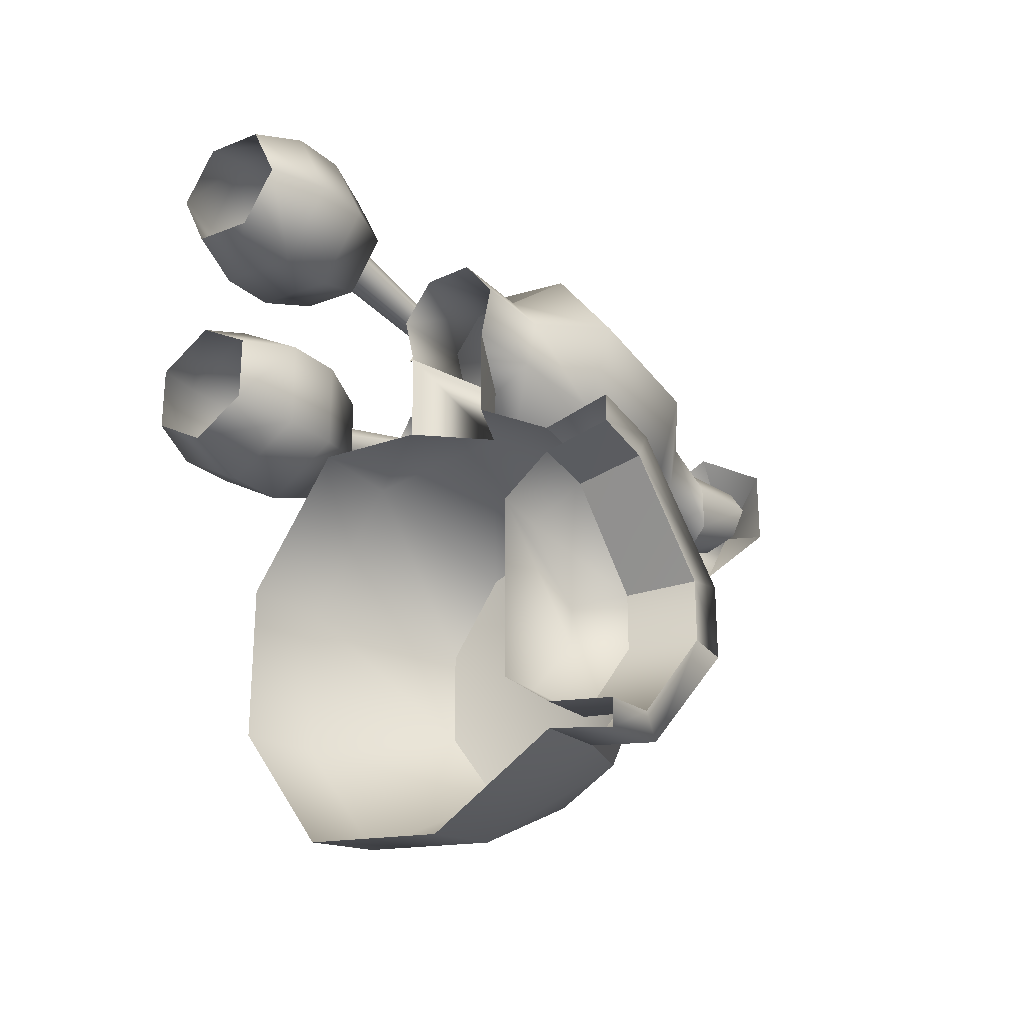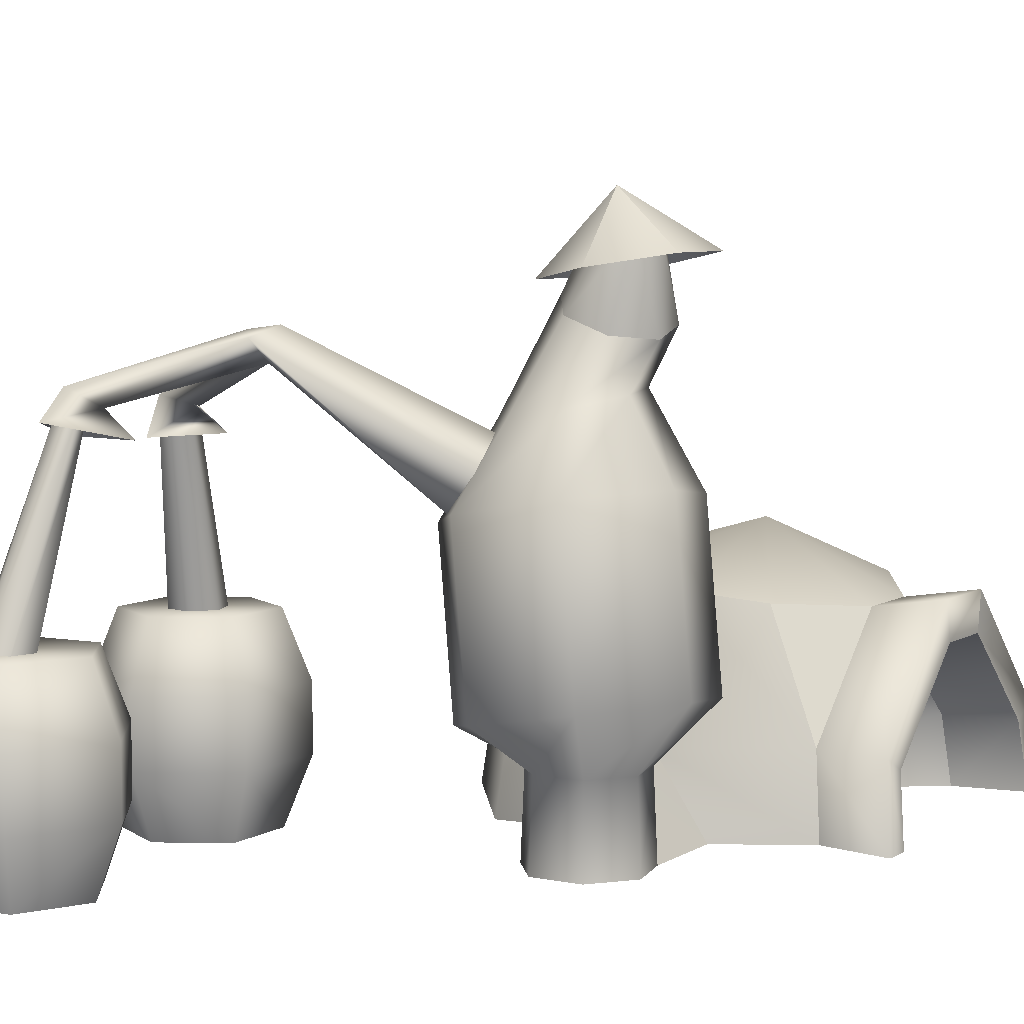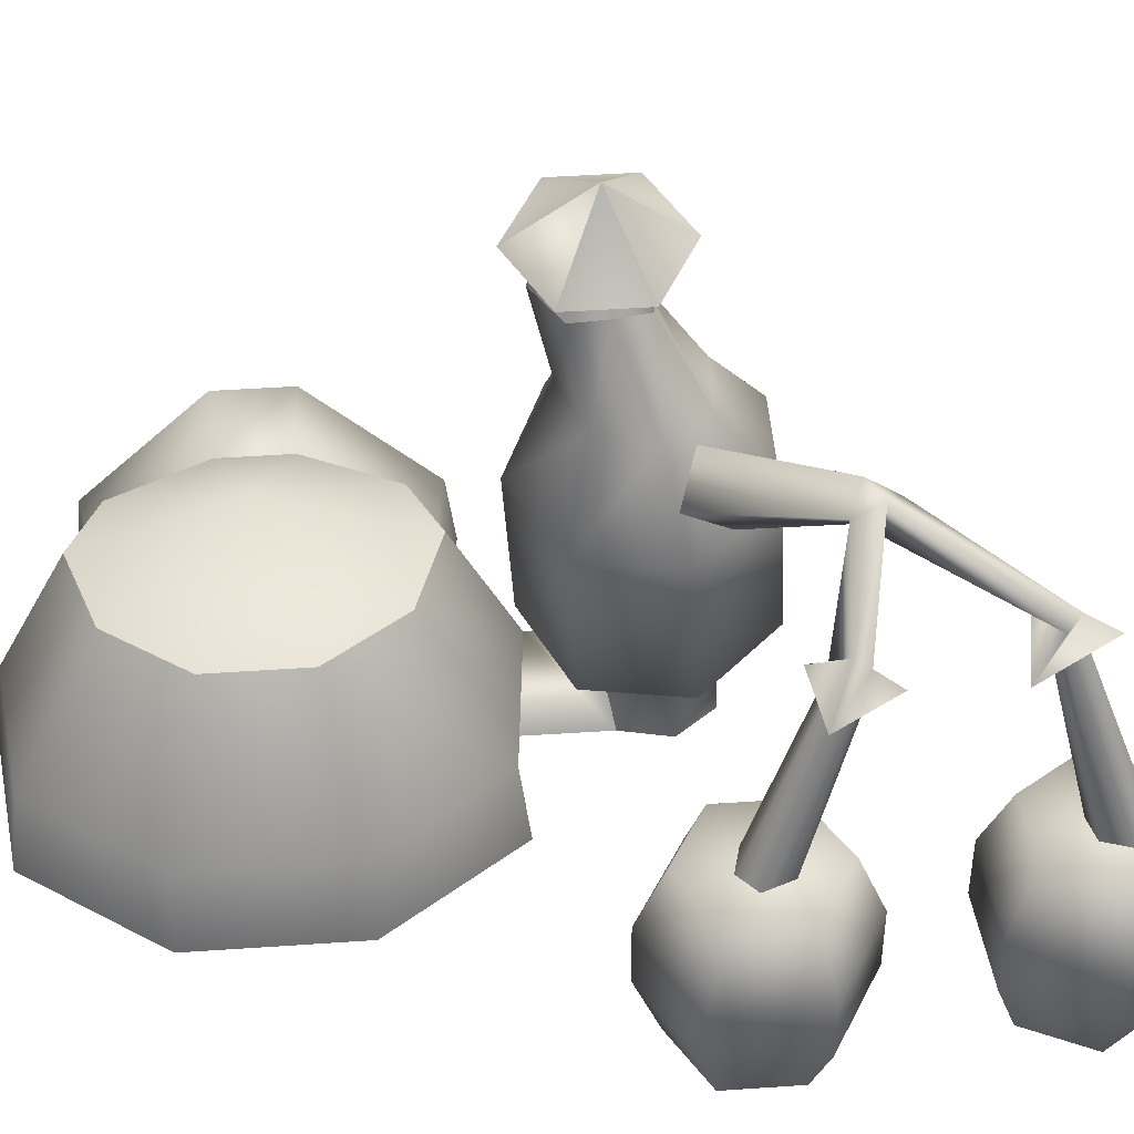
<metadata>
{"format":"obj","ext":"obj","renderer":"f3d","projection":"perspective","resolution":1024,"background":"white","views":[{"elev":-25.7,"azim":36.9,"up":"+Z"},{"elev":6.4,"azim":31.2,"up":"+Y"},{"elev":44.8,"azim":-94.6,"up":"+Y"}]}
</metadata>
<code>
o
v 0.1523 2.516 0.4221
v -0.1868 2.456 0.6209
v 0.0936 2.848 0.8196
v 0.09774 1.322 -0.609
v -0.3867 1.09 -1.249
v -0.674 1.09 -0.8534
v 0.09774 1.322 -0.609
v 0.08291 1.066 -1.4
v -0.3867 1.09 -1.249
v 0.09774 1.322 -0.609
v 0.4353 1.016 -1.249
v 0.08291 1.066 -1.4
v 0.09774 1.322 -0.609
v 0.7165 0.9679 -0.7886
v 0.4353 1.016 -1.249
v 0.09774 1.322 -0.609
v 0.7165 0.9679 -0.4292
v 0.7165 0.9679 -0.7886
v 0.09774 1.322 -0.609
v 0.4353 1.016 0.03087
v 0.7165 0.9679 -0.4292
v 0.08292 1.066 0.1819
v 0.4353 1.016 0.03087
v 0.09774 1.322 -0.609
v -0.3867 1.09 0.03087
v 0.08292 1.066 0.1819
v 0.09774 1.322 -0.609
v -0.674 1.09 -0.3646
v -0.3867 1.09 0.03087
v -0.674 1.09 -0.8534
v -0.674 1.09 -0.3646
v 0.7165 0.9679 -0.7886
v 0.7226 0.4173 -1.37
v 0.4353 1.016 -1.249
v 0.4353 1.016 0.03087
v 0.7226 0.4173 0.1523
v 0.7165 0.9679 -0.4292
v 0.4914 2.575 0.6209
v 0.1523 2.516 0.4221
v 0.0936 2.848 0.8196
v 0.4914 2.575 1.018
v 0.4914 2.575 0.6209
v 0.0936 2.848 0.8196
v -0.1868 2.456 1.018
v 0.1523 2.516 1.217
v 0.0936 2.848 0.8196
v -0.1868 2.456 0.6209
v -0.1868 2.456 1.018
v 0.0936 2.848 0.8196
v 0.1523 2.516 1.217
v 0.4914 2.575 1.018
v 0.1084 0.4304 0.7966
v -0.1241 0.001483 0.8894
v -0.1091 0.4304 0.9014
v 0.3409 0.001483 0.8894
v 0.1084 0.4304 0.7966
v 0.3259 0.4304 0.9014
v -0.1815 0.001483 1.141
v -0.0123 0.4304 1.325
v -0.1628 0.4304 1.137
v -0.0206 0.001483 1.343
v -0.674 1.09 -0.3646
v -0.674 0.4173 0.4263
v -0.3867 1.09 0.03087
v -1.139 0.4173 -0.2135
v 0.2147 2.005 0.7578
v 0.106 2.35 0.5301
v 0.2913 2.264 0.6341
v -0.03885 1.971 0.6304
v 0.2774 1.992 1.036
v 0.2913 2.264 0.6341
v 0.3194 2.211 0.8554
v 0.2147 2.005 0.7578
v 0.1019 1.941 1.256
v 0.3194 2.211 0.8554
v 0.1692 2.231 1.027
v 0.2774 1.992 1.036
v -0.1796 1.892 1.252
v 0.1692 2.231 1.027
v -0.04622 2.31 1.021
v 0.1019 1.941 1.256
v -0.3551 1.88 1.027
v -0.04622 2.31 1.021
v -0.1647 2.387 0.8401
v -0.1796 1.892 1.252
v -0.2924 1.916 0.75
v -0.1647 2.387 0.8401
v -0.1384 2.355 0.6669
v -0.3551 1.88 1.027
v -0.03885 1.971 0.6304
v -0.1384 2.355 0.6669
v 0.106 2.35 0.5301
v -0.2924 1.916 0.75
v 0.422 1.558 0.6244
v -0.03885 1.971 0.6304
v 0.2147 2.005 0.7578
v -0.03036 1.459 0.4109
v 0.5338 1.621 1.118
v 0.2147 2.005 0.7578
v 0.2774 1.992 1.036
v 0.422 1.558 0.6244
v 0.2207 1.6 1.52
v 0.2774 1.992 1.036
v 0.1019 1.941 1.256
v 0.5338 1.621 1.118
v -0.2814 1.512 1.528
v 0.1019 1.941 1.256
v -0.1796 1.892 1.252
v 0.2207 1.6 1.52
v -0.5945 1.423 1.135
v -0.1796 1.892 1.252
v -0.3551 1.88 1.027
v -0.2814 1.512 1.528
v -0.4828 1.399 0.6383
v -0.3551 1.88 1.027
v -0.2924 1.916 0.75
v -0.5945 1.423 1.135
v -0.03036 1.459 0.4109
v -0.2924 1.916 0.75
v -0.03885 1.971 0.6304
v -0.4828 1.399 0.6383
v 0.5336 0.7037 0.6795
v -0.03036 1.459 0.4109
v 0.422 1.558 0.6244
v 0.08116 0.605 0.4661
v 0.6453 0.7667 1.173
v 0.422 1.558 0.6244
v 0.5338 1.621 1.118
v 0.5336 0.7037 0.6795
v 0.3322 0.7464 1.575
v 0.5338 1.621 1.118
v 0.2207 1.6 1.52
v 0.6453 0.7667 1.173
v -0.1699 0.6582 1.583
v 0.2207 1.6 1.52
v -0.2814 1.512 1.528
v 0.3322 0.7464 1.575
v -0.483 0.5685 1.19
v -0.2814 1.512 1.528
v -0.5945 1.423 1.135
v -0.1699 0.6582 1.583
v -0.3712 0.5448 0.6934
v -0.5945 1.423 1.135
v -0.4828 1.399 0.6383
v -0.483 0.5685 1.19
v 0.08116 0.605 0.4661
v -0.4828 1.399 0.6383
v -0.03036 1.459 0.4109
v -0.3712 0.5448 0.6934
v 0.3797 0.4304 1.137
v 0.5336 0.7037 0.6795
v 0.6453 0.7667 1.173
v 0.3259 0.4304 0.9014
v 0.2291 0.4304 1.325
v 0.6453 0.7667 1.173
v 0.3322 0.7464 1.575
v 0.3797 0.4304 1.137
v -0.0123 0.4304 1.325
v 0.3322 0.7464 1.575
v -0.1699 0.6582 1.583
v 0.2291 0.4304 1.325
v -0.1628 0.4304 1.137
v -0.1699 0.6582 1.583
v -0.483 0.5685 1.19
v -0.0123 0.4304 1.325
v 0.3259 0.4304 0.9014
v 0.08116 0.605 0.4661
v 0.5336 0.7037 0.6795
v 0.1084 0.4304 0.7966
v 0.08116 0.605 0.4661
v -0.1091 0.4304 0.9014
v -0.3712 0.5448 0.6934
v -0.1091 0.4304 0.9014
v -0.483 0.5685 1.19
v -0.1628 0.4304 1.137
v 0.3983 0.001483 1.141
v 0.3259 0.4304 0.9014
v 0.3797 0.4304 1.137
v 0.3409 0.001483 0.8894
v 0.2374 0.001483 1.343
v 0.3797 0.4304 1.137
v 0.2291 0.4304 1.325
v 0.3983 0.001483 1.141
v -0.0206 0.001483 1.343
v 0.2291 0.4304 1.325
v -0.0123 0.4304 1.325
v 0.2374 0.001483 1.343
v -0.674 0.4173 -1.644
v -1.202 0.001483 -1.025
v -1.139 0.4173 -1.004
v -0.7128 0.001483 -1.698
v 0.07815 0.4173 -1.741
v -0.7128 0.001483 -1.698
v -0.674 0.4173 -1.644
v 0.07815 0.001483 -1.8
v 0.7226 0.4173 -1.37
v 0.07815 0.001483 -1.8
v 0.07815 0.4173 -1.741
v 0.7613 0.001483 -1.409
v -0.674 0.4173 0.4263
v -0.1241 0.003602 0.4337
v 0.1084 0.4156 0.5022
v -0.7128 0.001483 0.4796
v -1.139 0.4173 -0.2135
v -0.7128 0.001483 0.4796
v -0.674 0.4173 0.4263
v -1.202 0.001483 -0.1932
v -1.139 0.4173 -1.004
v -1.202 0.001483 -0.1932
v -1.139 0.4173 -0.2135
v -1.202 0.001483 -1.025
v -0.3867 1.09 -1.249
v -1.139 0.4173 -1.004
v -0.674 1.09 -0.8534
v -0.674 0.4173 -1.644
v 0.08291 1.066 -1.4
v -0.674 0.4173 -1.644
v -0.3867 1.09 -1.249
v 0.07815 0.4173 -1.741
v 0.4353 1.016 -1.249
v 0.07815 0.4173 -1.741
v 0.08291 1.066 -1.4
v 0.7226 0.4173 -1.37
v 0.08292 1.066 0.1819
v 0.7226 0.4173 0.1523
v 0.4353 1.016 0.03087
v 0.1084 0.4156 0.5022
v 0.7613 0.001483 0.1915
v 0.3409 0.003602 0.4335
v -0.3867 1.09 0.03087
v 0.1084 0.4156 0.5022
v 0.08292 1.066 0.1819
v -0.674 0.4173 0.4263
v -0.674 1.09 -0.8534
v -1.139 0.4173 -0.2135
v -0.674 1.09 -0.3646
v -1.139 0.4173 -1.004
v -0.1241 0.001483 0.8894
v -0.1628 0.4304 1.137
v -0.1815 0.001483 1.141
v -2.001 0.9946 2.661
v -1.797 0.9946 2.963
v -1.433 0.9946 2.938
v -1.432 0.9946 1.472
v -1.432 0.9946 1.107
v -1.748 0.9946 0.9247
v -2.064 0.9946 1.107
v -1.748 0.9946 1.654
v -2.064 0.9946 1.472
v -1.748 0.9946 1.654
v -1.748 0.6639 1.785
v -1.319 0.6639 1.537
v -1.432 0.9946 1.472
v -1.319 0.6639 1.041
v -1.432 0.9946 1.107
v -1.748 0.6639 0.7934
v -1.748 0.9946 0.9247
v -2.178 0.6639 1.041
v -2.064 0.9946 1.107
v -2.178 0.6639 1.537
v -2.064 0.9946 1.472
v -2.064 0.9946 1.472
v -2.178 0.6639 1.537
v -2.178 0.3332 1.537
v -1.748 0.3332 1.785
v -1.319 0.3332 1.537
v -1.319 0.3332 1.041
v -1.748 0.3332 0.7934
v -2.178 0.3332 1.041
v -2.178 0.3332 1.537
v -2.064 0.002517 1.472
v -2.064 0.002517 1.107
v -1.748 0.002517 0.9247
v -1.432 0.002517 1.107
v -1.432 0.002517 1.472
v -1.748 0.002517 1.654
v -2.064 0.002517 1.472
v -1.914 0.6639 2.224
v -2.132 0.6639 2.67
v -2.001 0.9946 2.661
v -1.841 0.9946 2.333
v -1.419 0.6639 2.189
v -1.477 0.9946 2.307
v -1.142 0.6639 2.601
v -1.273 0.9946 2.61
v -1.359 0.6639 3.046
v -1.433 0.9946 2.938
v -1.854 0.6639 3.081
v -1.797 0.9946 2.963
v -1.854 0.6639 3.081
v -1.797 0.9946 2.963
v -2.132 0.3332 2.67
v -1.854 0.3332 3.081
v -1.914 0.3332 2.224
v -1.419 0.3332 2.189
v -1.142 0.3332 2.601
v -1.359 0.3332 3.046
v -1.854 0.3332 3.081
v -1.797 0.002517 2.963
v -1.433 0.002517 2.938
v -1.273 0.002517 2.61
v -1.477 0.002517 2.307
v -1.841 0.002517 2.333
v -2.001 0.002517 2.661
v -1.797 0.002517 2.963
v -1.273 0.9946 2.61
v -1.477 0.9946 2.307
v -1.841 0.9946 2.333
v -1.169 2.227 1.627
v -1.115 2.258 1.771
v -0.9979 2.276 1.7
v 0.3409 0.003602 0.4335
v 0.1084 0.4156 0.5022
v 0.1084 0.4304 0.7966
v 0.3409 0.001483 0.8894
v -0.1241 0.003602 0.4337
v -0.1241 0.001483 0.8894
v 0.1084 0.4304 0.7966
v -1.686 1.826 2.243
v -1.522 1.912 2.612
v -1.536 2.045 2.442
v -1.613 2.02 2.369
v -1.522 1.912 2.612
v -1.273 1.83 2.318
v -1.421 1.954 2.327
v -1.536 2.045 2.442
v -1.273 1.83 2.318
v -1.686 1.826 2.243
v -1.613 2.02 2.369
v -1.421 1.954 2.327
v -1.47 1.788 1.439
v -1.816 1.778 1.485
v -1.641 1.989 1.587
v -1.567 1.905 1.511
v -1.816 1.778 1.485
v -1.628 1.787 1.801
v -1.672 1.959 1.654
v -1.641 1.989 1.587
v -1.628 1.787 1.801
v -1.47 1.788 1.439
v -1.567 1.905 1.511
v -1.672 1.959 1.654
v -1.641 1.989 1.587
v -1.672 1.959 1.654
v -1.115 2.258 1.771
v -1.169 2.227 1.627
v -1.567 1.905 1.511
v -1.077 2.112 1.678
v -1.536 2.045 2.442
v -1.421 1.954 2.327
v -1.061 2.227 1.841
v -1.115 2.258 1.771
v -1.613 2.02 2.369
v -1.077 2.112 1.678
v -0.4606 1.624 1.073
v -1.077 2.112 1.678
v -1.169 2.227 1.627
v -0.4222 1.477 1.312
v -1.061 2.227 1.841
v -0.2154 1.654 1.388
v -0.9979 2.276 1.7
v -0.2538 1.801 1.15
v -1.169 2.227 1.627
v -0.4606 1.624 1.073
v -1.061 2.227 1.841
v 0.5001 0.0009869 -0.1286
v 0.4614 0.6193 -0.5008
v 0.4614 0.285 -0.1521
v 1.087 0.831 -0.7702
v 1.087 0.831 -0.4468
v 0.7226 0.7553 -0.7583
v 0.7226 0.7553 -0.4588
v 0.7226 0.7553 -0.7583
v 1.087 0.831 -0.4468
v 0.4614 0.285 -1.065
v 0.5001 0.0009869 -1.088
v 0.7613 0.0009141 -1.276
v 0.7226 0.3474 -1.243
v 0.5001 0.0009869 -0.1286
v 0.4614 0.285 -0.1521
v 0.7226 0.3474 0.02587
v 0.7613 0.0009141 0.05851
v 0.4614 0.6193 -0.7163
v 0.4614 0.285 -1.065
v 0.7226 0.3474 -1.243
v 0.7226 0.7553 -0.7583
v 0.4614 0.285 -0.1521
v 0.4614 0.6193 -0.5008
v 0.7226 0.7553 -0.4588
v 0.7226 0.3474 0.02587
v 0.4614 0.6193 -0.5008
v 0.4614 0.6193 -0.7163
v 0.7226 0.7553 -0.7583
v 0.7226 0.7553 -0.4588
v 0.7226 0.3474 0.02587
v 0.7226 0.7553 -0.4588
v 1.087 0.3471 0.07662
v 1.087 0.831 -0.4468
v 0.7226 0.3474 -1.243
v 0.7613 0.0009141 -1.276
v 1.087 0.3471 -1.294
v 1.126 0.0006208 -1.336
v 0.7613 0.0009141 0.05851
v 0.7226 0.3474 0.02587
v 1.126 0.0006208 0.1185
v 1.087 0.3471 0.07662
v 1.087 0.3471 -1.294
v 0.7226 0.7553 -0.7583
v 0.7226 0.3474 -1.243
v 1.087 0.831 -0.7702
v 0.4614 0.6193 -0.7163
v 0.4614 0.6193 -0.5008
v 0.4614 0.285 -1.065
v 0.4614 0.6193 -0.7163
v 0.5001 0.0009869 -1.088
v -0.1647 2.387 0.8401
v -0.04622 2.31 1.021
v 0.1066 2.615 0.9796
v 0.2621 2.647 0.7161
v 0.106 2.35 0.5301
v 0.1018 2.605 0.6345
v -0.02506 2.583 0.6922
v -0.1384 2.355 0.6669
v 0.106 2.35 0.5301
v 0.2913 2.264 0.6341
v 0.3352 2.655 0.8755
v 0.3194 2.211 0.8554
v 0.266 2.641 0.9928
v 0.3352 2.655 0.8755
v 0.1066 2.615 0.9796
v 0.1692 2.231 1.027
v -0.02291 2.649 0.8458
v -0.02506 2.583 0.6922
v -0.1384 2.355 0.6669
v -1.671 1.854 1.657
v -1.855 0.8738 1.373
v -1.718 0.8164 1.39
v -1.622 0.8286 2.59
v -1.52 1.887 2.35
v -1.526 0.8383 2.699
v -1.466 1.893 2.397
v -1.567 0.8428 2.828
v -1.465 1.907 2.45
v -1.704 0.9002 2.849
v -1.573 1.907 2.467
v -1.8 0.9309 2.74
v -1.582 1.9 2.381
v -1.758 0.8859 2.611
v -1.582 1.908 2.322
v -1.622 0.8286 2.59
v -1.52 1.887 2.35
v -1.672 1.846 1.614
v -1.9 0.9409 1.244
v -1.666 1.853 1.512
v -1.807 0.888 1.133
v -1.558 1.873 1.526
v -1.67 0.8307 1.15
v -1.557 1.809 1.579
v -1.625 0.8262 1.279
v -1.61 1.833 1.627
v -1.718 0.8164 1.39
v -1.61 1.833 1.627
v 1.087 0.4169 -1.431
v 1.087 1.028 -0.803
v 1.087 0.831 -0.7702
v 1.087 0.831 -0.4468
v 1.087 0.831 -0.7702
v 1.087 1.028 -0.803
v 1.087 1.028 -0.4148
v 1.087 0.3471 -1.294
v 1.126 0.0006208 -1.336
v 1.126 0.001132 -1.481
v 1.087 0.4169 -1.431
v 1.087 0.831 -0.4468
v 1.087 0.831 -0.7702
v 1.087 1.028 -0.803
v 1.087 1.028 -0.4148
v 1.087 0.3471 0.07662
v 1.087 0.831 -0.4468
v 1.087 1.028 -0.4148
v 1.087 0.4169 0.2132
v 1.126 0.0006208 0.1185
v 1.087 0.3471 0.07662
v 1.087 0.4169 0.2132
v 1.126 0.001132 0.2636
v 1.087 0.4169 -1.431
v 1.126 0.001132 -1.481
v 0.7613 0.001483 -1.409
v 0.7226 0.4173 -1.37
v 1.126 0.001132 0.2636
v 1.087 0.4169 0.2132
v 0.7226 0.4173 0.1523
v 0.7613 0.001484 0.1915
v 1.087 1.028 -0.803
v 1.087 0.4169 -1.431
v 0.7226 0.4173 -1.37
v 0.7165 0.9679 -0.7886
v 1.087 0.4169 0.2132
v 1.087 1.028 -0.4148
v 0.7165 0.9679 -0.4292
v 0.7226 0.4173 0.1523
v 1.087 1.028 -0.4148
v 1.087 1.028 -0.803
v 0.7165 0.9679 -0.7886
v 0.7165 0.9679 -0.4292
v 1.087 0.3471 -1.294
g Geoset0
f 1 2 3
f 4 5 6
f 7 8 9
f 10 11 12
f 13 14 15
f 16 17 18
f 19 20 21
f 19 22 23
f 24 25 26
f 27 28 29
f 27 30 31
f 32 33 34
f 35 36 37
f 38 39 40
f 41 42 43
f 44 45 46
f 47 48 49
f 50 51 3
g Geoset1
f 52 53 54
f 55 56 57
f 58 59 60
f 58 61 59
f 62 63 64
f 62 65 63
f 66 67 68
f 66 69 67
f 70 71 72
f 70 73 71
f 74 75 76
f 74 77 75
f 78 79 80
f 78 81 79
f 82 83 84
f 82 85 83
f 86 87 88
f 86 89 87
f 90 91 92
f 90 93 91
f 94 95 96
f 94 97 95
f 98 99 100
f 98 101 99
f 102 103 104
f 102 105 103
f 106 107 108
f 106 109 107
f 110 111 112
f 110 113 111
f 114 115 116
f 114 117 115
f 118 119 120
f 118 121 119
f 122 123 124
f 122 125 123
f 126 127 128
f 126 129 127
f 130 131 132
f 130 133 131
f 134 135 136
f 134 137 135
f 138 139 140
f 138 141 139
f 142 143 144
f 142 145 143
f 146 147 148
f 146 149 147
f 150 151 152
f 150 153 151
f 154 155 156
f 154 157 155
f 158 159 160
f 158 161 159
f 162 163 164
f 162 165 163
f 166 167 168
f 166 169 167
f 170 171 172
f 169 171 170
f 173 174 172
f 173 175 174
f 176 177 178
f 176 179 177
f 180 181 182
f 180 183 181
f 184 185 186
f 184 187 185
f 188 189 190
f 188 191 189
f 192 193 194
f 192 195 193
f 196 197 198
f 196 199 197
f 200 201 202
f 200 203 201
f 204 205 206
f 204 207 205
f 208 209 210
f 208 211 209
f 212 213 214
f 212 215 213
f 216 217 218
f 216 219 217
f 220 221 222
f 220 223 221
f 224 225 226
f 224 227 225
f 227 228 225
f 227 229 228
f 230 231 232
f 230 233 231
f 234 235 236
f 234 237 235
f 238 239 54
f 238 240 239
g Geoset2
f 241 242 243
f 244 245 246
f 244 246 247
f 247 248 244
f 247 249 248
f 250 251 252
f 253 250 252
f 253 252 254
f 255 253 254
f 255 254 256
f 257 255 256
f 257 256 258
f 259 257 258
f 259 258 260
f 261 259 260
f 262 263 251
f 250 262 251
f 263 264 265
f 251 263 265
f 251 265 266
f 252 251 266
f 252 266 267
f 254 252 267
f 254 267 268
f 256 254 268
f 256 268 269
f 258 256 269
f 258 269 270
f 260 258 270
f 270 269 271
f 269 272 271
f 269 268 272
f 268 273 272
f 268 267 273
f 267 274 273
f 267 266 274
f 266 275 274
f 266 265 275
f 265 276 275
f 265 264 276
f 264 277 276
f 278 279 280
f 278 280 281
f 282 278 281
f 282 281 283
f 284 282 283
f 284 283 285
f 286 284 285
f 286 285 287
f 288 286 287
f 288 287 289
f 279 290 291
f 279 291 280
f 292 293 290
f 292 290 279
f 294 292 279
f 294 279 278
f 295 294 278
f 295 278 282
f 296 295 282
f 296 282 284
f 297 296 284
f 297 284 286
f 298 297 286
f 298 286 288
f 299 297 298
f 299 300 297
f 300 296 297
f 300 301 296
f 301 295 296
f 301 302 295
f 302 294 295
f 302 303 294
f 303 292 294
f 303 304 292
f 304 293 292
f 304 305 293
f 306 307 308
f 243 306 308
f 308 241 243
g Geoset3
f 309 310 311
f 312 313 314
f 314 315 312
f 313 316 317
f 317 318 313
f 319 320 321
f 321 322 319
f 323 324 325
f 325 326 323
f 327 328 329
f 329 330 327
f 331 332 333
f 333 334 331
f 335 336 337
f 337 338 335
f 339 340 341
f 341 342 339
f 343 344 345
f 345 346 343
f 347 343 346
f 346 348 347
f 344 347 348
f 348 345 344
f 349 350 351
f 351 352 349
f 353 349 352
f 352 354 353
f 350 353 354
f 354 351 350
f 355 356 357
f 355 358 356
f 358 359 356
f 358 360 359
f 360 361 359
f 360 362 361
f 362 363 361
f 362 364 363
f 310 365 311
g Geoset4
f 366 367 368
f 369 370 371
f 372 373 374
f 375 376 377
f 377 378 375
f 379 380 381
f 381 382 379
f 383 384 385
f 385 386 383
f 387 388 389
f 389 390 387
f 391 392 393
f 393 394 391
f 395 396 397
f 398 397 396
f 399 400 401
f 402 401 400
f 403 404 405
f 406 405 404
f 407 408 409
f 408 407 410
f 366 411 412
f 366 413 414
f 366 415 413
g Geoset5
f 416 417 418
f 419 420 421
f 422 421 420
f 420 423 422
f 424 419 425
f 426 425 419
f 425 426 427
f 428 427 429
f 428 430 417
f 417 431 428
f 427 428 431
f 418 432 416
f 433 416 432
f 416 433 434
g Geoset6
f 435 436 437
f 438 439 440
f 439 441 440
f 440 441 442
f 441 443 442
f 442 443 444
f 443 445 444
f 444 445 446
f 445 447 446
f 446 447 448
f 447 449 448
f 448 449 450
f 449 451 450
f 435 452 436
f 452 453 436
f 452 454 453
f 454 455 453
f 454 456 455
f 456 457 455
f 456 458 457
f 458 459 457
f 458 460 459
f 460 461 459
f 462 435 437
g Geoset7
f 463 464 465
f 466 467 468
f 468 469 466
f 470 471 472
f 472 473 470
f 474 475 476
f 476 477 474
f 478 479 480
f 480 481 478
f 482 483 484
f 484 485 482
f 486 487 488
f 488 489 486
f 490 491 492
f 492 493 490
f 494 495 496
f 496 497 494
f 498 499 500
f 500 501 498
f 502 503 504
f 504 505 502
f 465 506 463

</code>
